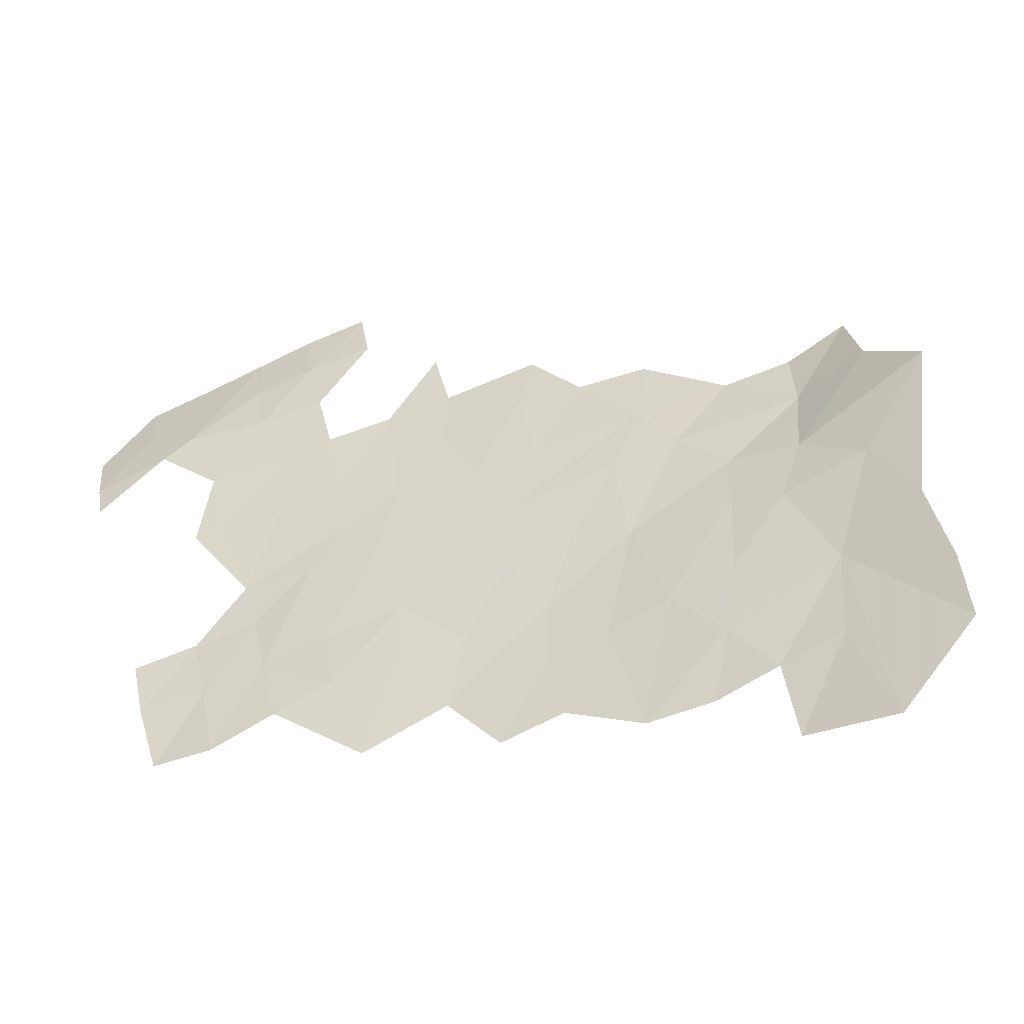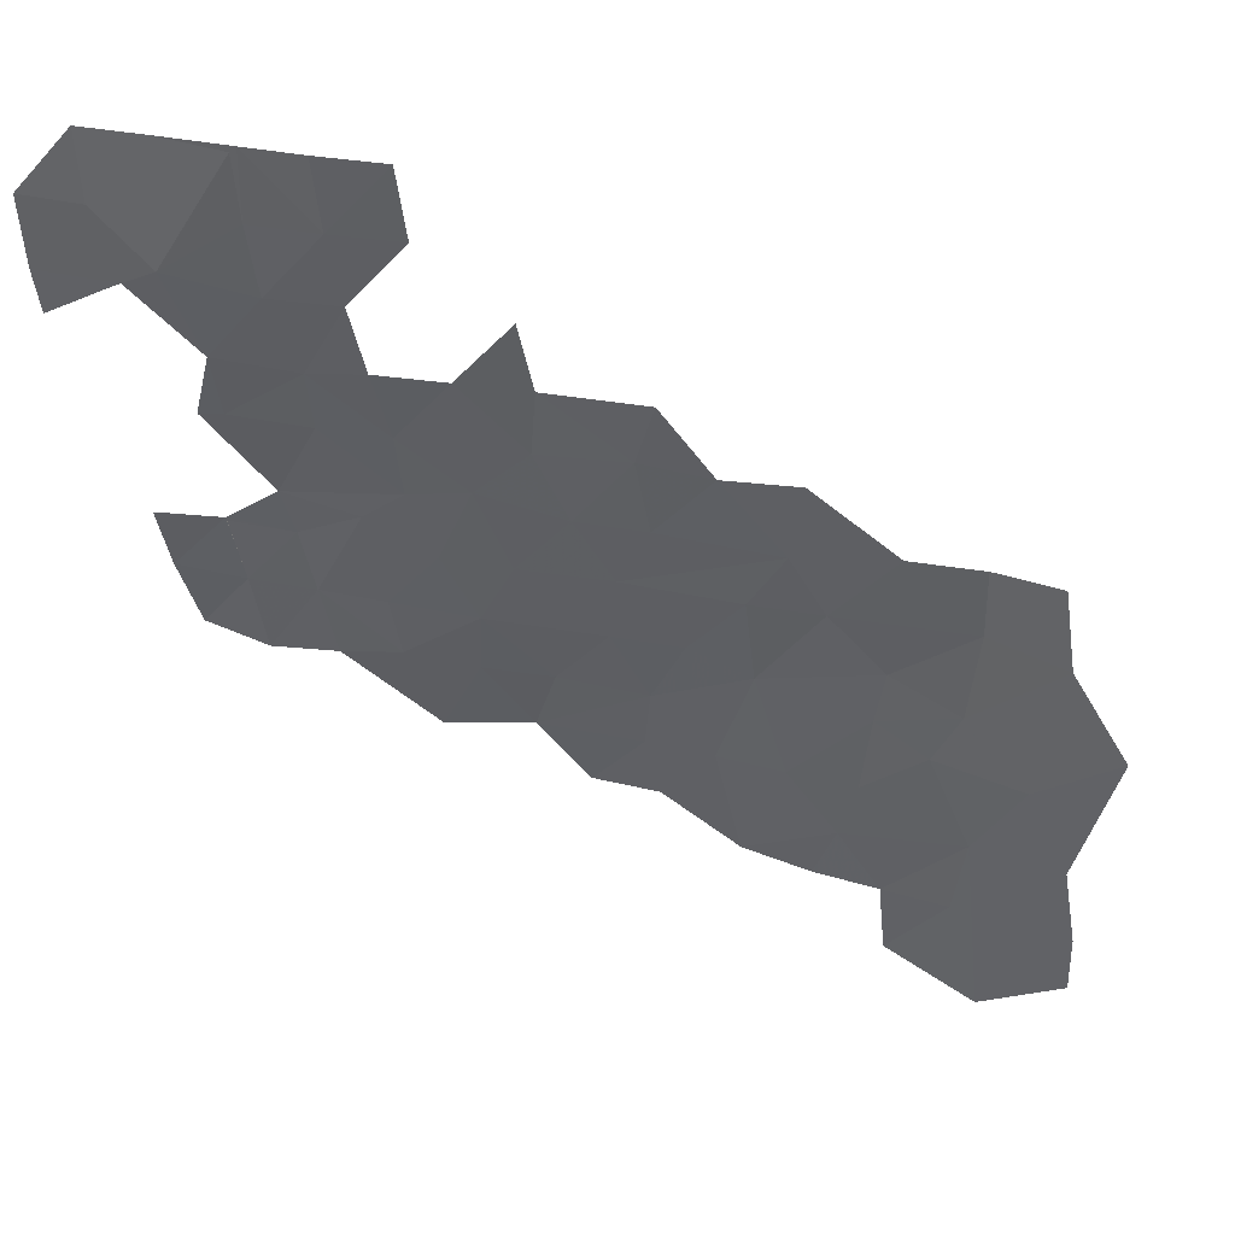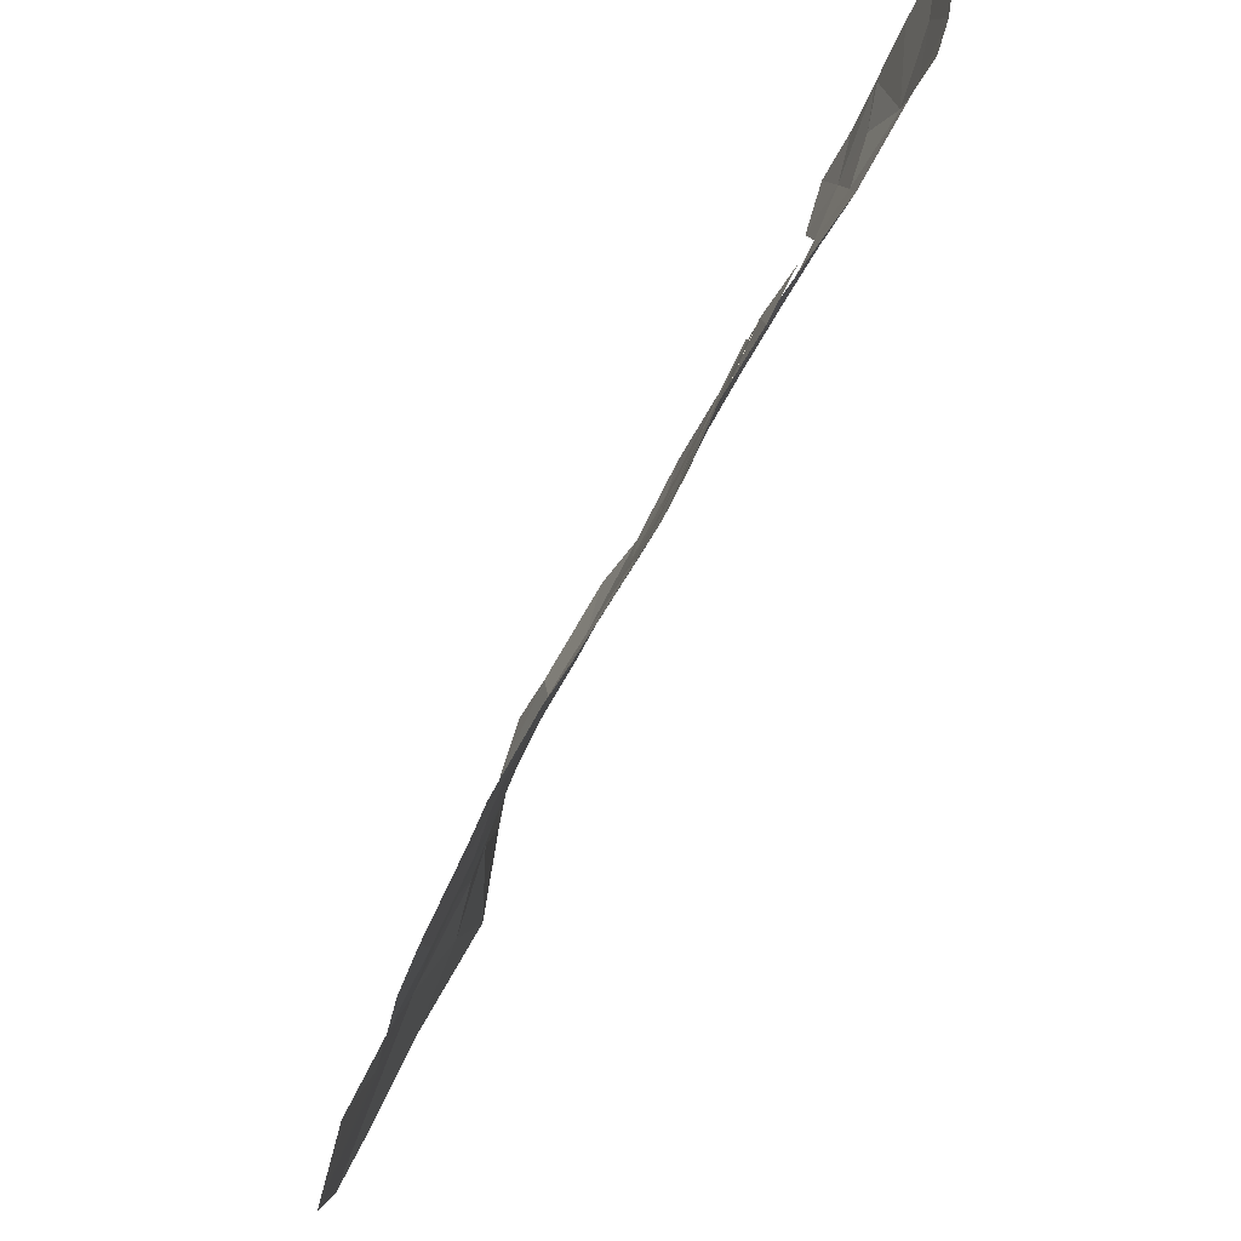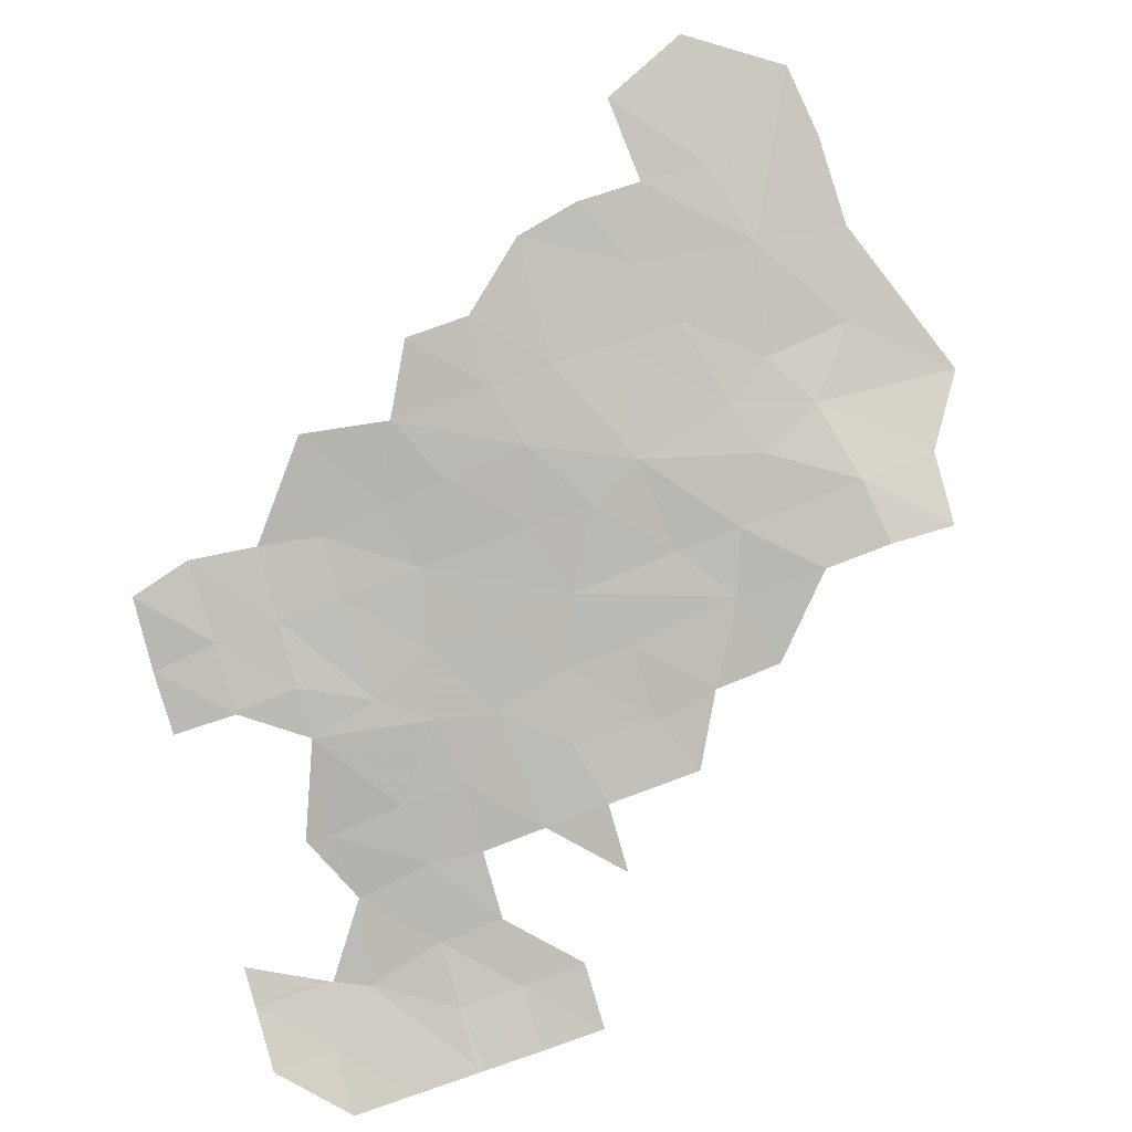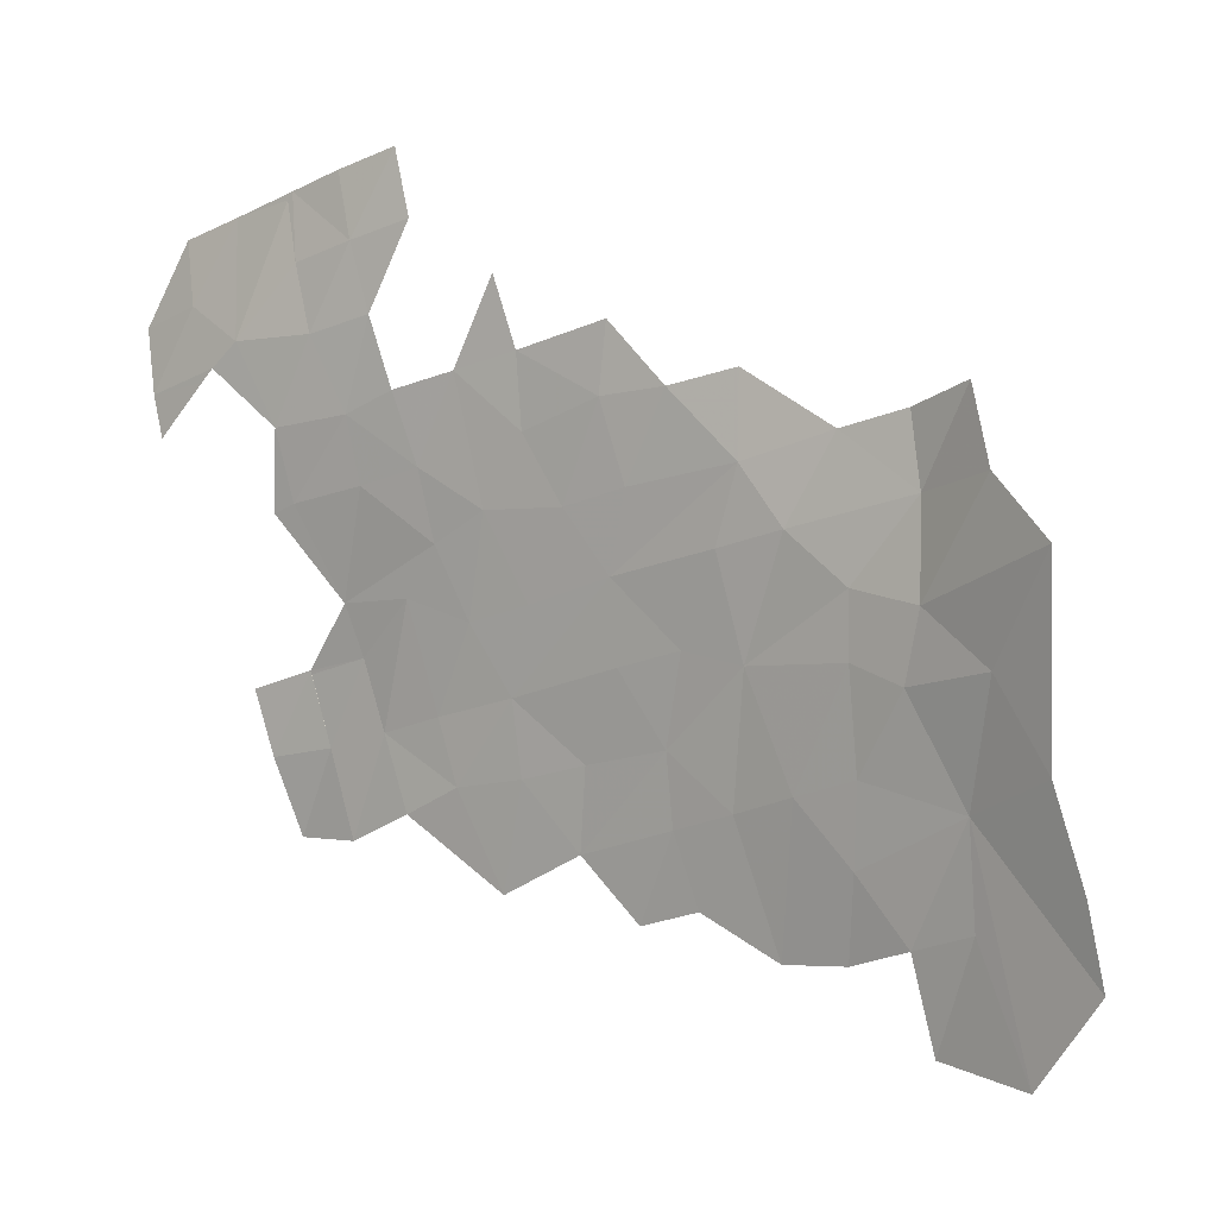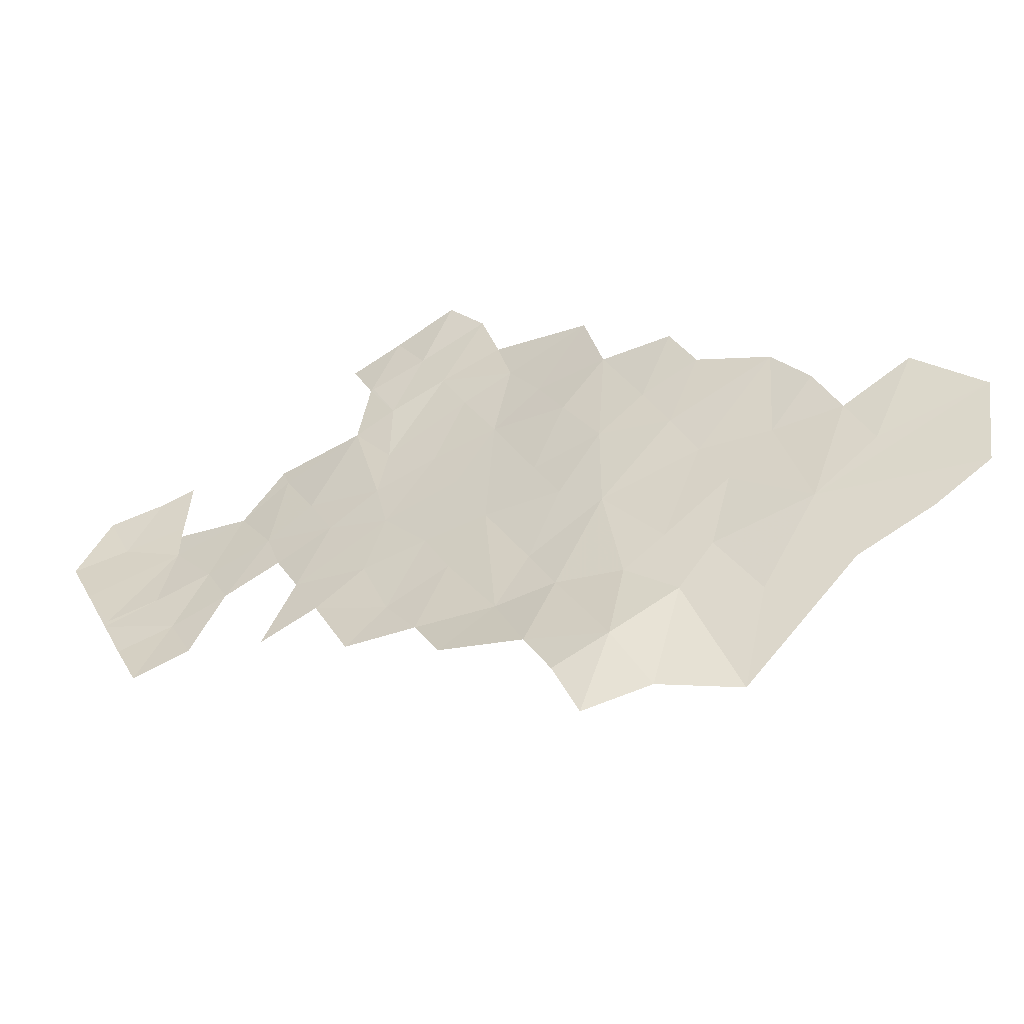
<metadata>
{"format":"obj","ext":"obj","renderer":"f3d","projection":"perspective","resolution":1024,"background":"white","views":[{"elev":-70.8,"azim":-144.7,"up":"+Y"},{"elev":27.1,"azim":-149.6,"up":"+Y"},{"elev":-34.6,"azim":83.1,"up":"+Y"},{"elev":69.3,"azim":162.6,"up":"+Z"},{"elev":-21.4,"azim":-129.7,"up":"+Y"},{"elev":38.7,"azim":-114.0,"up":"+Z"}]}
</metadata>
<code>
v -61.02 893.2 33.19
v -54.34 887.2 34.71
v -55.06 893.2 33.23
v -61.5 886.4 34.21
v -52.67 879.4 35.89
v -65.9 879.7 35.03
v -1.481 887.2 23.84
v 4.473 881.3 24.95
v 4.472 887.2 22.79
v 4.473 887.6 22.64
v 10.58 881.7 23.37
v 10.43 875.3 26.51
v 4.801 873.9 27.75
v -1.48 881.3 26.12
v -8.064 890.3 23.29
v -1.479 891.5 21.78
v -12.5 893.5 22.67
v -7.436 899.2 18.82
v -0.5076 899.4 17.07
v 1.709 899.1 16.68
v -1.479 905.1 14.3
v -8.41 904.5 16.49
v -7.433 911.1 13.35
v -0.1612 912.4 10.93
v 2.955 911.1 10.73
v 4.474 917 9.45
v 4.474 911.1 10.51
v 4.475 910.3 10.73
v 10.42 911.1 9.693
v 10.43 907.3 10.73
v 10.43 917 8.755
v 4.475 923 8.621
v -1.479 923 9.679
v -7.43 922.4 10.73
v -8.083 923 10.73
v -7.43 917 11.73
v -13.39 917 12.92
v -13.39 923 11.57
v -19.34 923 12.89
v -19.34 917 14.43
v -13.39 911.1 14.99
v -13.39 905.1 17.45
v -13.39 899.2 20.19
v -19.34 905.1 19.11
v -18.12 894.7 23.21
v -23.7 899.3 22.59
v -13.39 887.2 25.59
v -19.34 887.2 26.83
v -25.29 893.2 25.4
v -27.38 887.5 28.4
v -15.03 881.1 28.68
v -7.434 881.3 27.13
v -7.233 875.8 29.26
v -1.606 874.8 28.48
v 10.43 887.2 21.11
v -43.16 869.4 38.51
v -45.38 877.2 35.85
v -49.57 874.4 37.14
v -52.67 879.4 35.89
v -46.96 882.1 34.51
v -36.16 879.1 34.06
v -37.21 869.4 37.74
v -40.53 863.4 40.5
v -51.49 865.2 41.2
v -57.51 873.5 37.66
v -65.9 879.7 35.03
v -59.89 865.7 40.52
v -59.69 857.8 43.61
v -58.65 851.7 46.09
v -50.28 846.6 47.5
v -49.11 857.5 43.77
v -42.37 850.1 46.28
v -43.16 857.5 43.35
v -37.2 857.5 42.95
v -31.31 858.6 41.77
v -31.25 869.4 37.2
v -25.3 863.4 38.97
v -25.3 869.4 36.39
v -19.34 863.4 38.13
v -16.1 869.3 34.81
v -26.96 874.9 34.33
v -19.34 875.3 32.63
v -13.39 875.3 31.03
v -7.98 867.6 33.6
v -7.233 875.8 29.26
v -1.606 874.8 28.48
v -15.03 881.1 28.68
v -25.3 881.3 30.85
v -27.38 887.5 28.4
v -31.25 881.3 32.15
v -37.2 887.2 30.41
v -41.21 892.6 29.17
v -31.25 893.2 26.7
v -25.29 893.2 25.4
v -31.49 899.9 23.89
v -23.7 899.3 22.59
v -18.12 894.7 23.21
v -25.3 905.1 20.7
v -19.34 905.1 19.11
v -25.29 911.1 18.3
v -33.9 905.1 22.64
v -37.2 899.2 25.66
v -43.16 899.2 27.67
v -49.11 893.2 31.75
v -43.16 887.2 31.8
v -54.34 887.2 34.71
v -55.06 893.2 33.23
f 3 1 2
f 1 4 2
f 2 4 5
f 5 4 6
f 9 7 8
f 8 7 14
f 7 15 14
f 14 15 52
f 52 15 47
f 47 15 17
f 17 18 43
f 43 18 22
f 18 19 22
f 34 36 24
f 24 36 23
f 36 37 23
f 22 23 41
f 23 37 41
f 41 37 40
f 40 37 39
f 39 37 38
f 38 37 35
f 37 36 35
f 36 34 35
f 35 34 33
f 34 24 33
f 24 26 33
f 33 26 32
f 32 26 31
f 31 26 29
f 26 27 29
f 30 29 28
f 29 27 28
f 28 27 25
f 27 26 25
f 26 24 25
f 25 24 21
f 24 23 21
f 23 22 21
f 22 19 21
f 21 19 20
f 20 19 16
f 19 18 16
f 18 17 16
f 17 15 16
f 15 7 16
f 16 7 10
f 7 9 10
f 9 8 10
f 55 10 11
f 10 8 11
f 11 8 12
f 12 8 13
f 8 14 13
f 13 14 54
f 54 14 53
f 14 52 53
f 53 52 51
f 52 47 51
f 47 48 51
f 51 48 50
f 50 48 49
f 49 48 45
f 48 47 45
f 47 17 45
f 17 43 45
f 46 45 44
f 45 43 44
f 44 43 42
f 43 22 42
f 22 41 42
f 58 56 57
f 57 61 60
f 60 61 105
f 92 105 91
f 105 61 91
f 91 61 90
f 82 88 81
f 88 90 81
f 90 61 81
f 78 81 76
f 81 61 76
f 76 61 62
f 61 57 62
f 57 56 62
f 62 56 63
f 63 56 64
f 56 58 64
f 58 65 64
f 71 64 70
f 70 64 69
f 69 64 68
f 68 64 67
f 64 65 67
f 67 65 66
f 66 65 59
f 65 58 59
f 58 57 59
f 57 60 59
f 59 60 106
f 60 105 106
f 107 106 104
f 106 105 104
f 105 92 104
f 104 92 103
f 103 92 102
f 92 93 102
f 93 95 102
f 102 95 101
f 101 95 98
f 100 98 99
f 99 98 96
f 98 95 96
f 97 96 94
f 96 95 94
f 95 93 94
f 94 93 89
f 93 92 89
f 92 91 89
f 91 90 89
f 90 88 89
f 89 88 87
f 88 82 87
f 82 83 87
f 87 83 85
f 86 85 84
f 85 83 84
f 84 83 80
f 83 82 80
f 82 81 80
f 81 78 80
f 80 78 79
f 79 78 77
f 78 76 77
f 77 76 75
f 76 62 75
f 62 63 75
f 75 63 74
f 74 63 73
f 63 64 73
f 64 71 73
f 73 71 72
f 71 70 72

</code>
